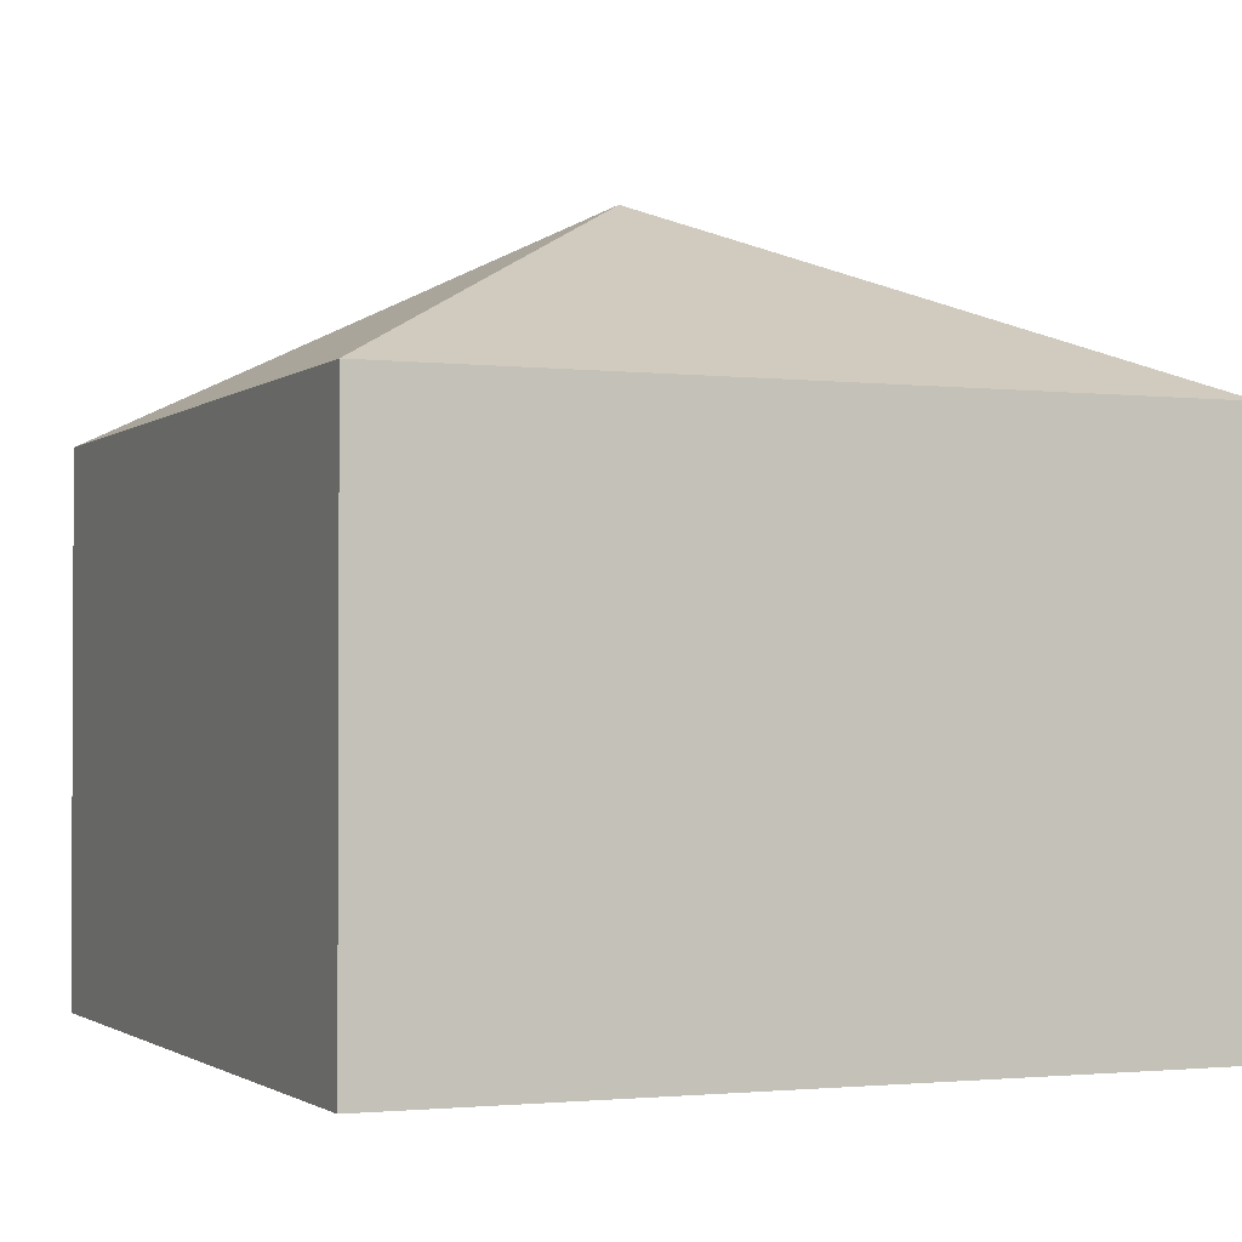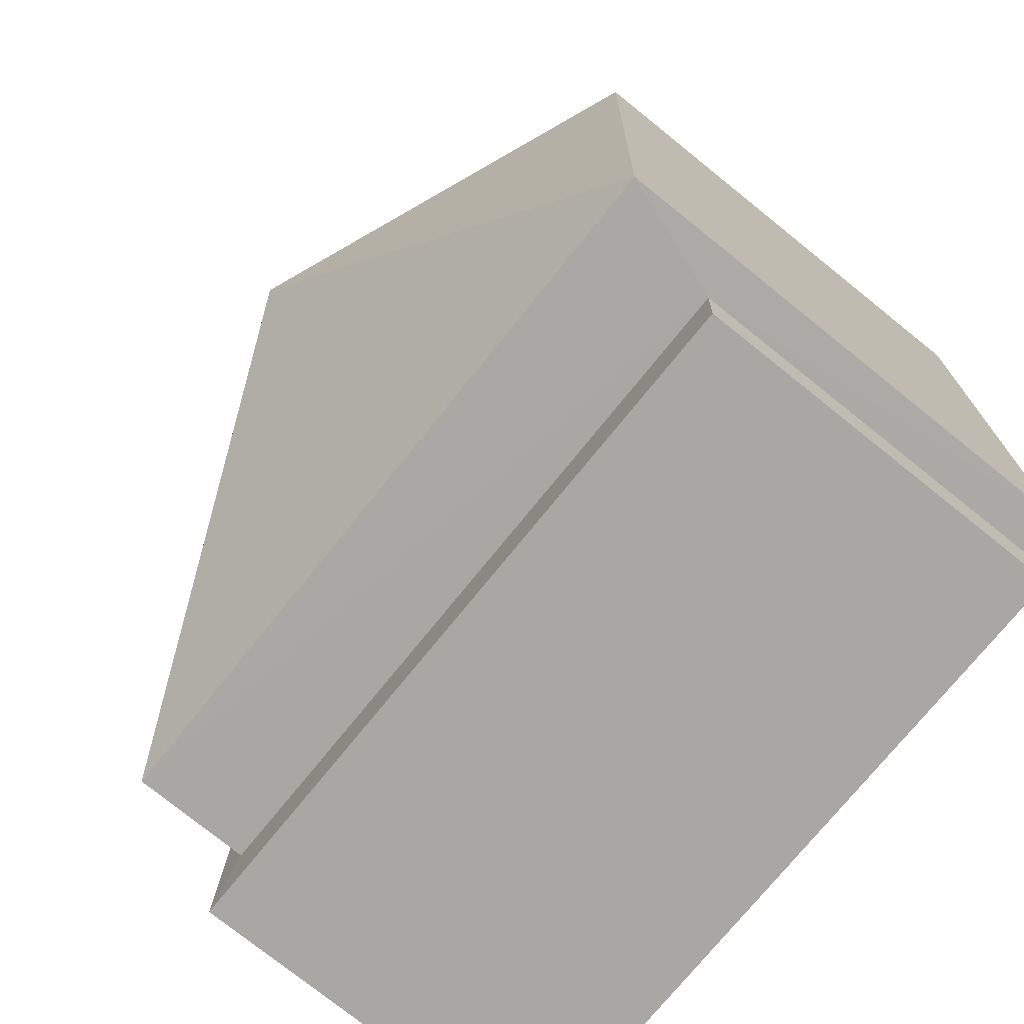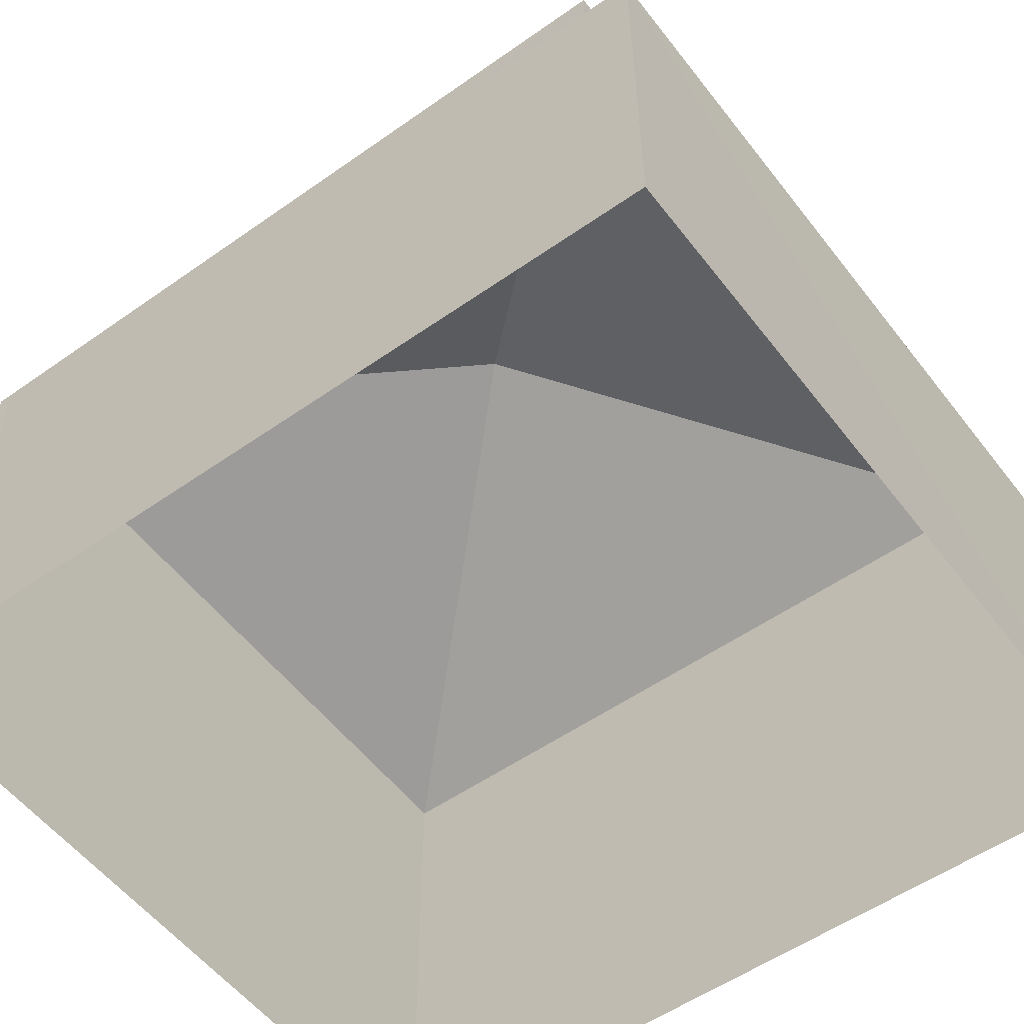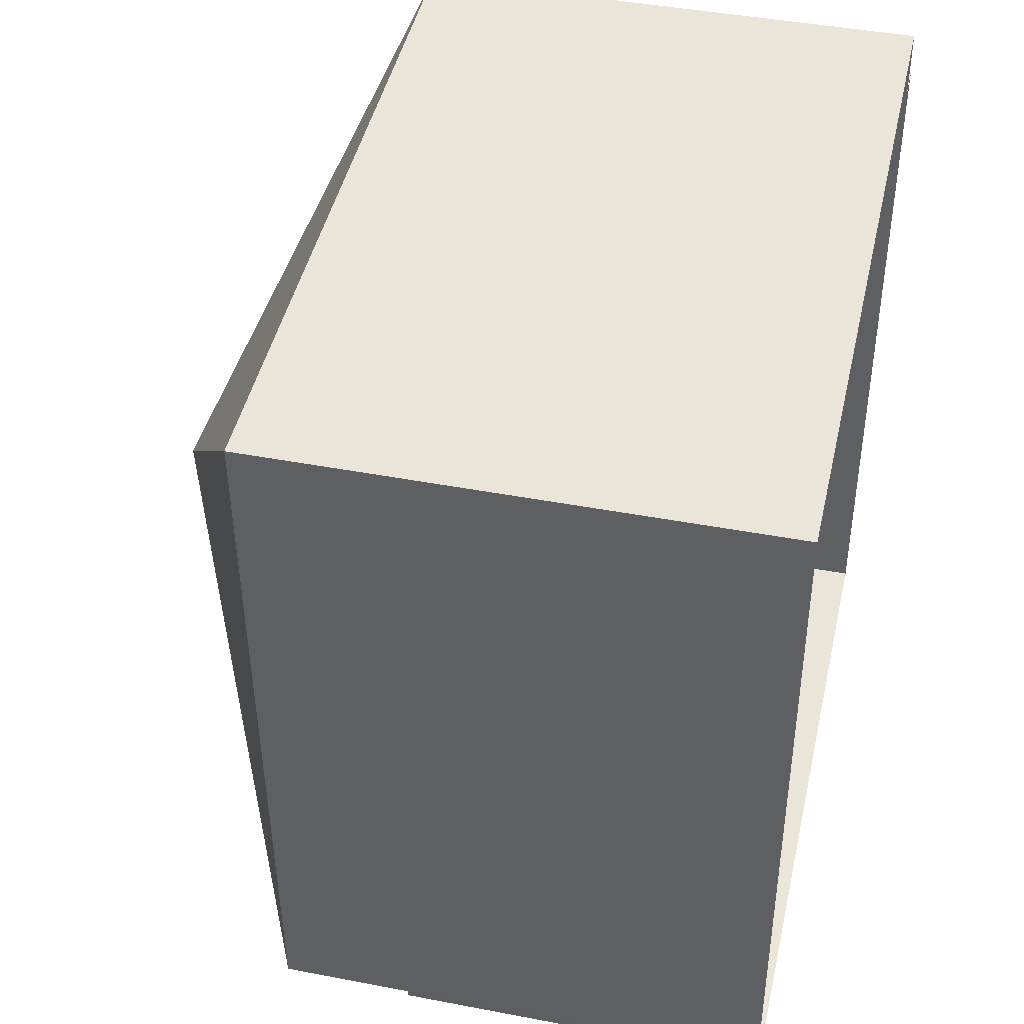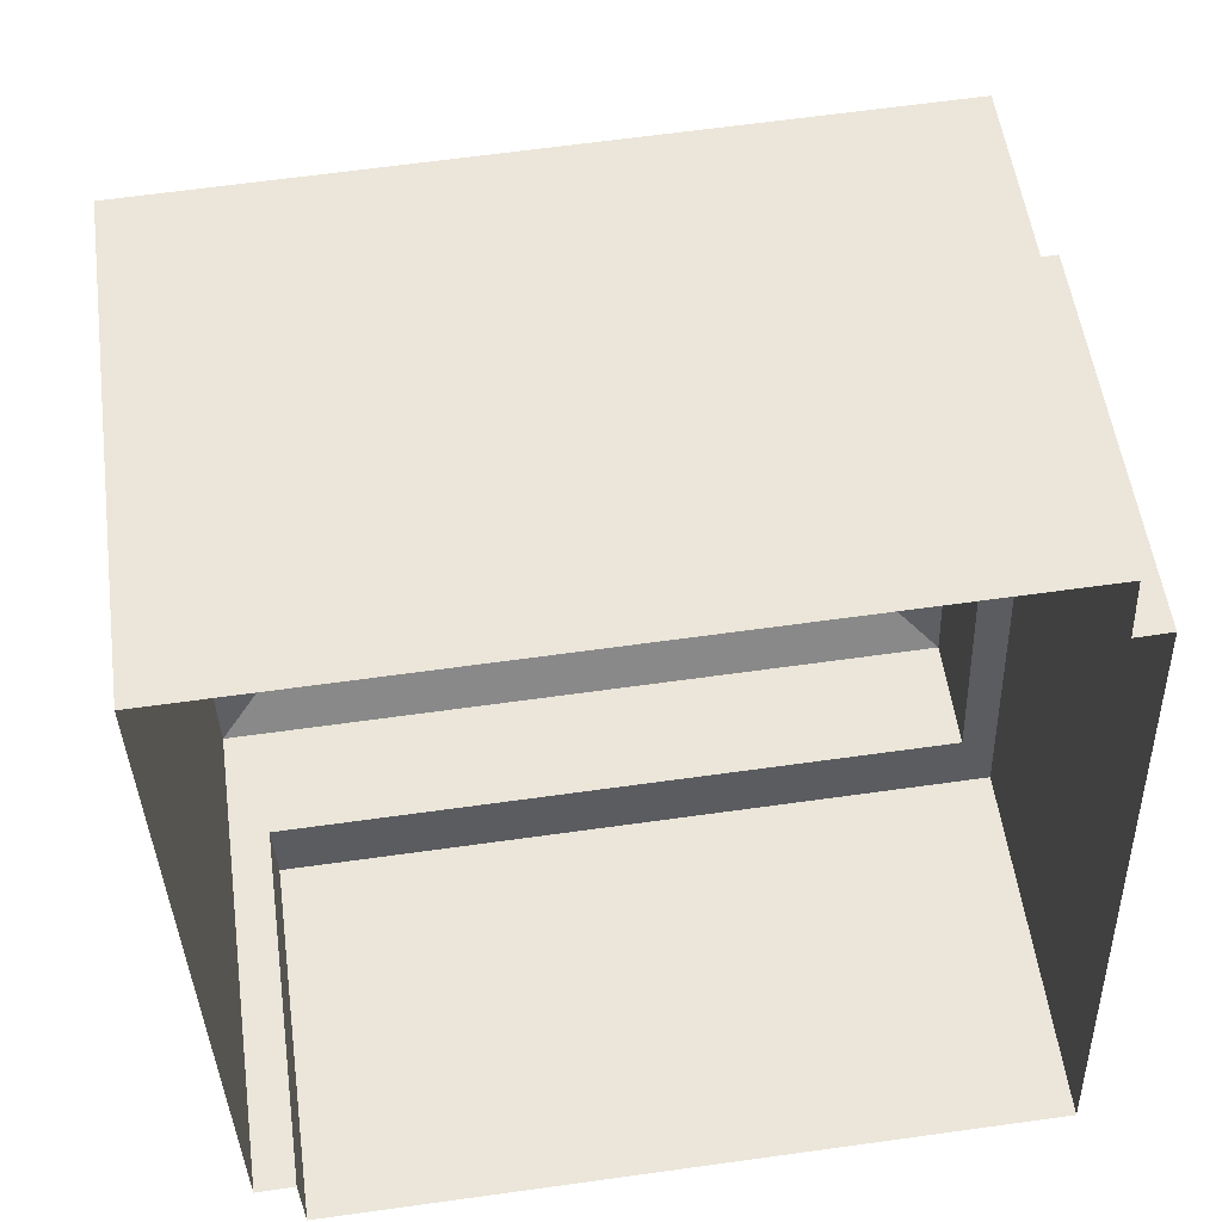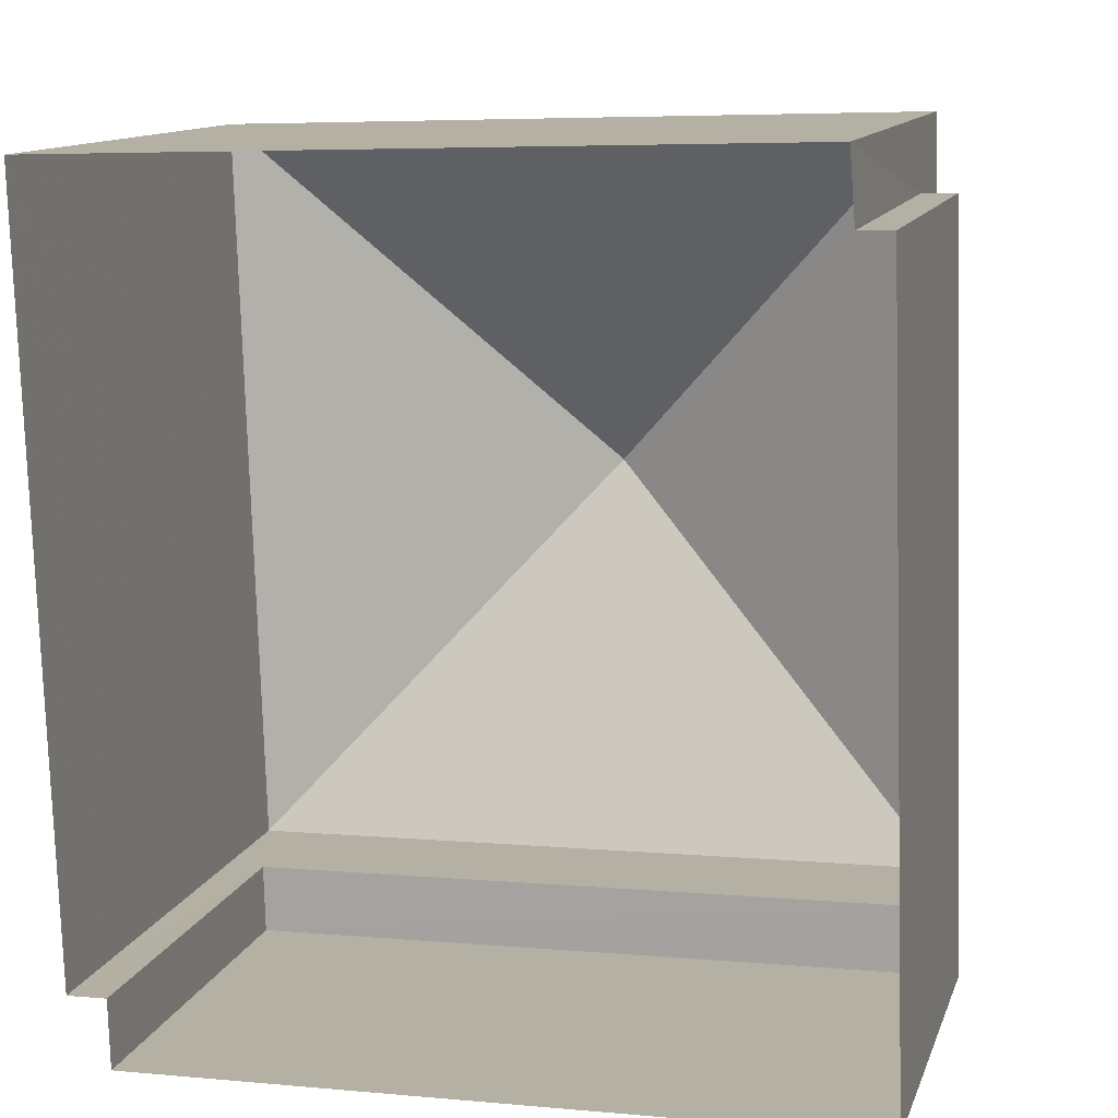
<metadata>
{"format":"obj","ext":"obj","renderer":"f3d","projection":"perspective","resolution":1024,"background":"white","views":[{"elev":-1.7,"azim":155.0,"up":"+Z"},{"elev":-76.1,"azim":51.3,"up":"+Y"},{"elev":-54.6,"azim":-55.1,"up":"+Z"},{"elev":43.5,"azim":102.7,"up":"+Y"},{"elev":52.9,"azim":172.4,"up":"+Y"},{"elev":12.3,"azim":-164.4,"up":"+Y"}]}
</metadata>
<code>
v -3.739e+05 -1.036e+05 25.93
v -3.739e+05 -1.036e+05 25.93
v -3.739e+05 -1.035e+05 25.92
v -3.74e+05 -1.035e+05 25.93
v -3.74e+05 -1.035e+05 25.93
v -3.739e+05 -1.036e+05 25.93
v -3.74e+05 -1.036e+05 25.93
v -3.74e+05 -1.035e+05 25.93
v -3.739e+05 -1.036e+05 36
v -3.739e+05 -1.035e+05 33.31
v -3.74e+05 -1.035e+05 33.31
v -3.74e+05 -1.036e+05 33.31
v -3.739e+05 -1.036e+05 33.31
v -3.74e+05 -1.035e+05 31.56
v -3.74e+05 -1.035e+05 31.57
v -3.74e+05 -1.036e+05 31.57
v -3.74e+05 -1.036e+05 31.57
v -3.739e+05 -1.036e+05 31.56
v -3.739e+05 -1.036e+05 31.56
f 1 2 3
f 4 3 5
f 2 6 7
f 8 5 7
f 3 2 5
f 5 2 7
f 9 10 11
f 9 12 13
f 9 11 12
f 9 13 10
f 14 15 16
f 15 17 16
f 16 18 19
f 16 17 18
f 2 1 19
f 1 13 19
f 19 12 16
f 19 13 12
f 2 18 6
f 2 19 18
f 17 7 6
f 18 17 6
f 17 8 7
f 17 15 8
f 11 3 4
f 11 10 3
f 4 14 11
f 11 14 12
f 4 5 14
f 12 14 16
f 5 8 15
f 14 5 15
f 13 1 3
f 10 13 3

</code>
